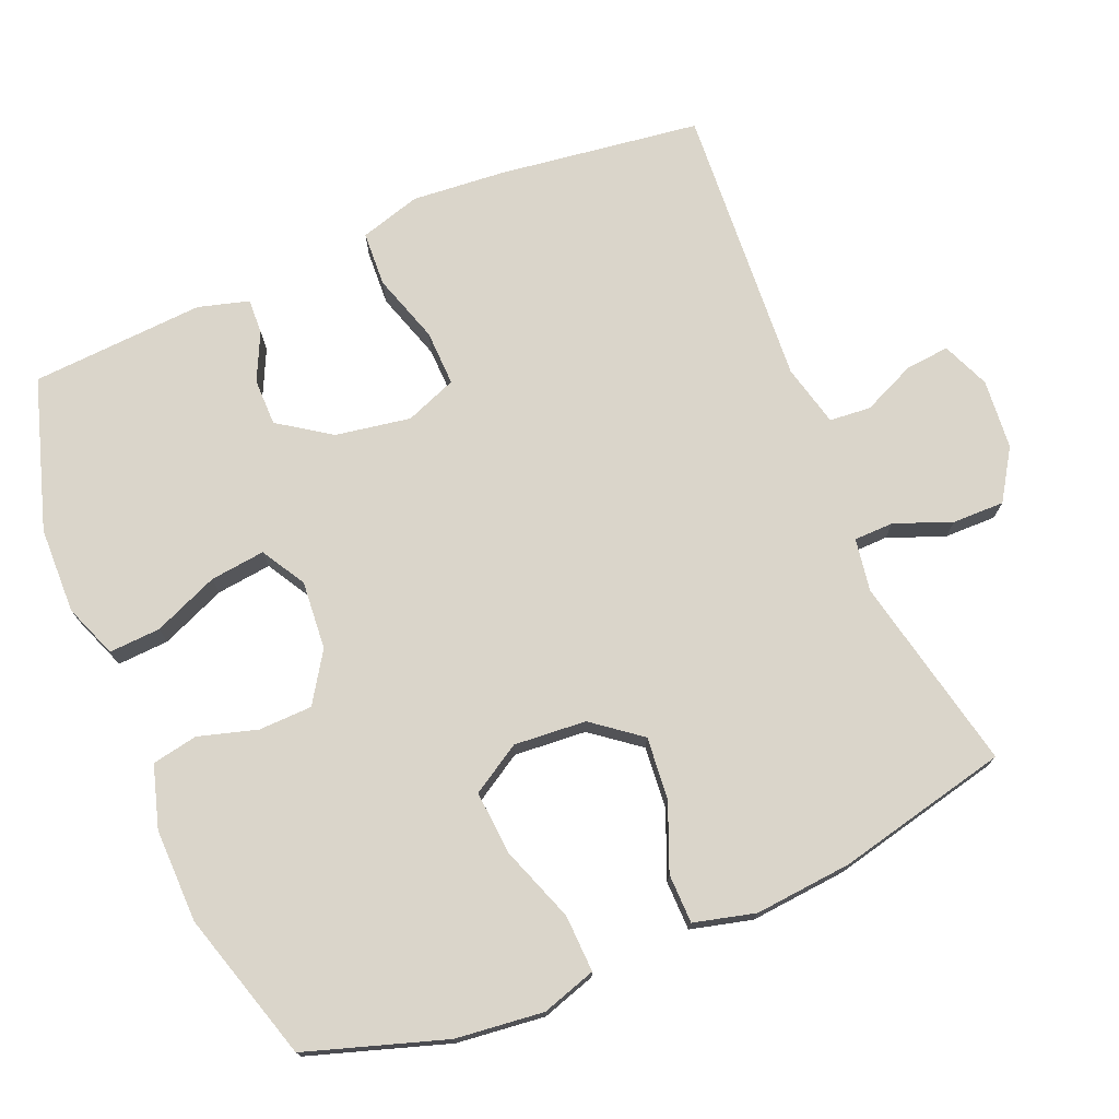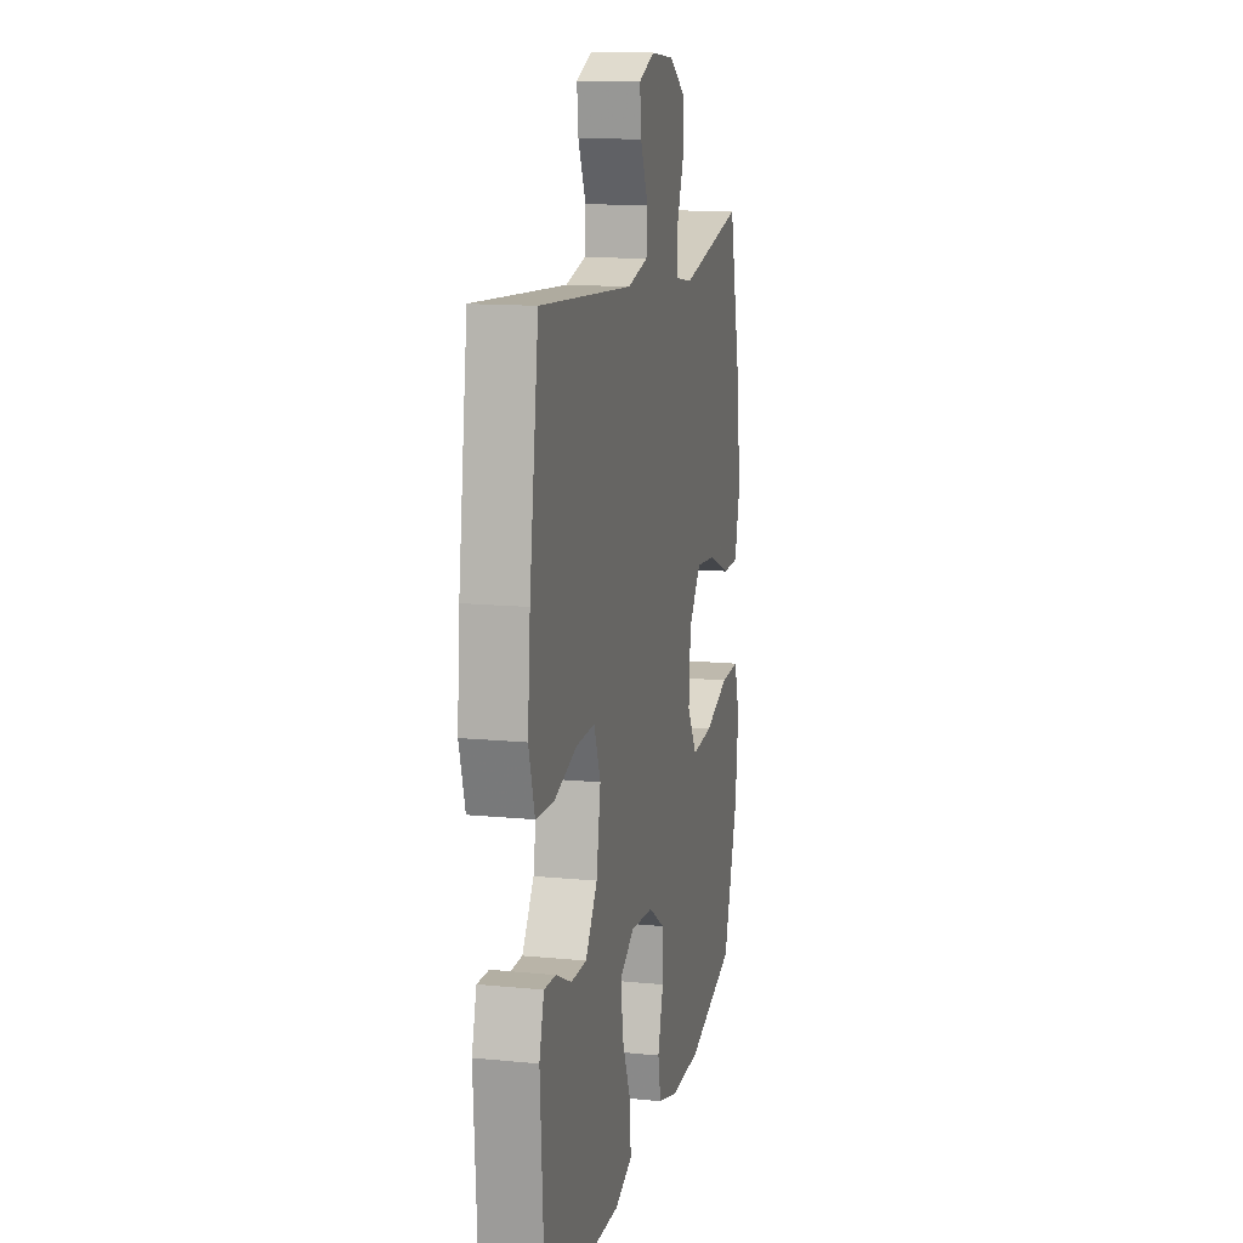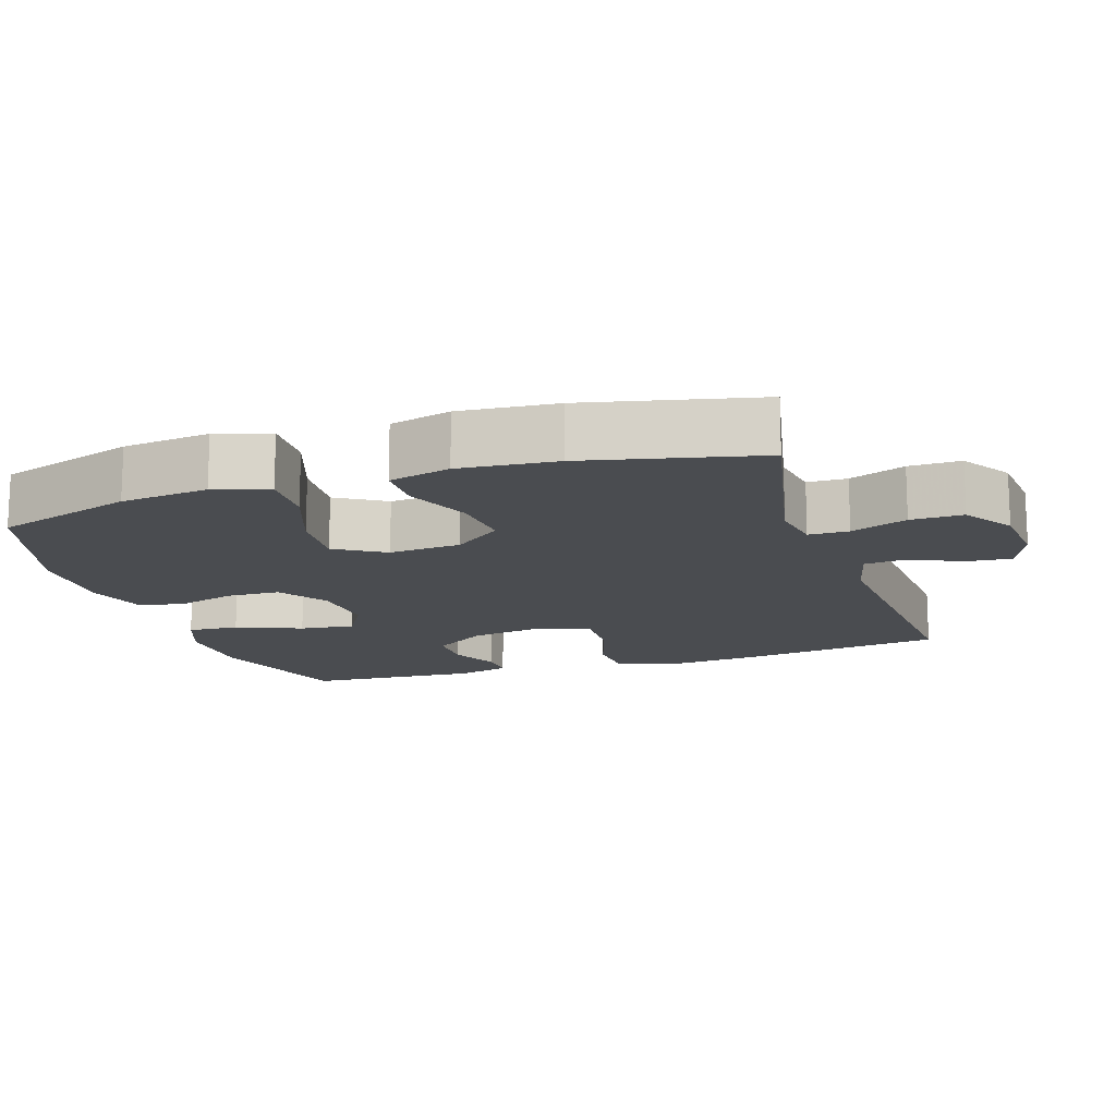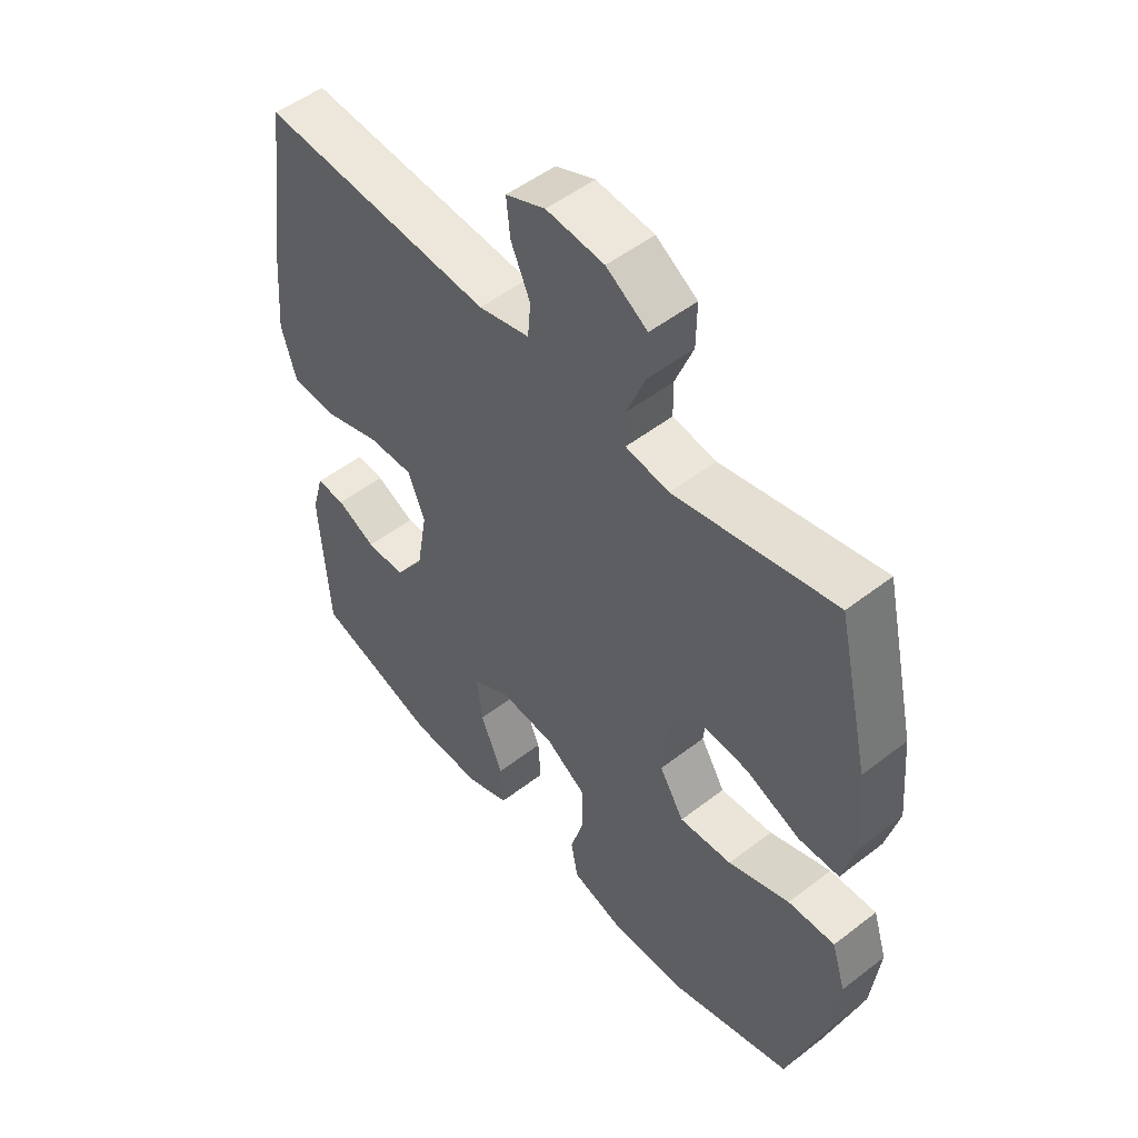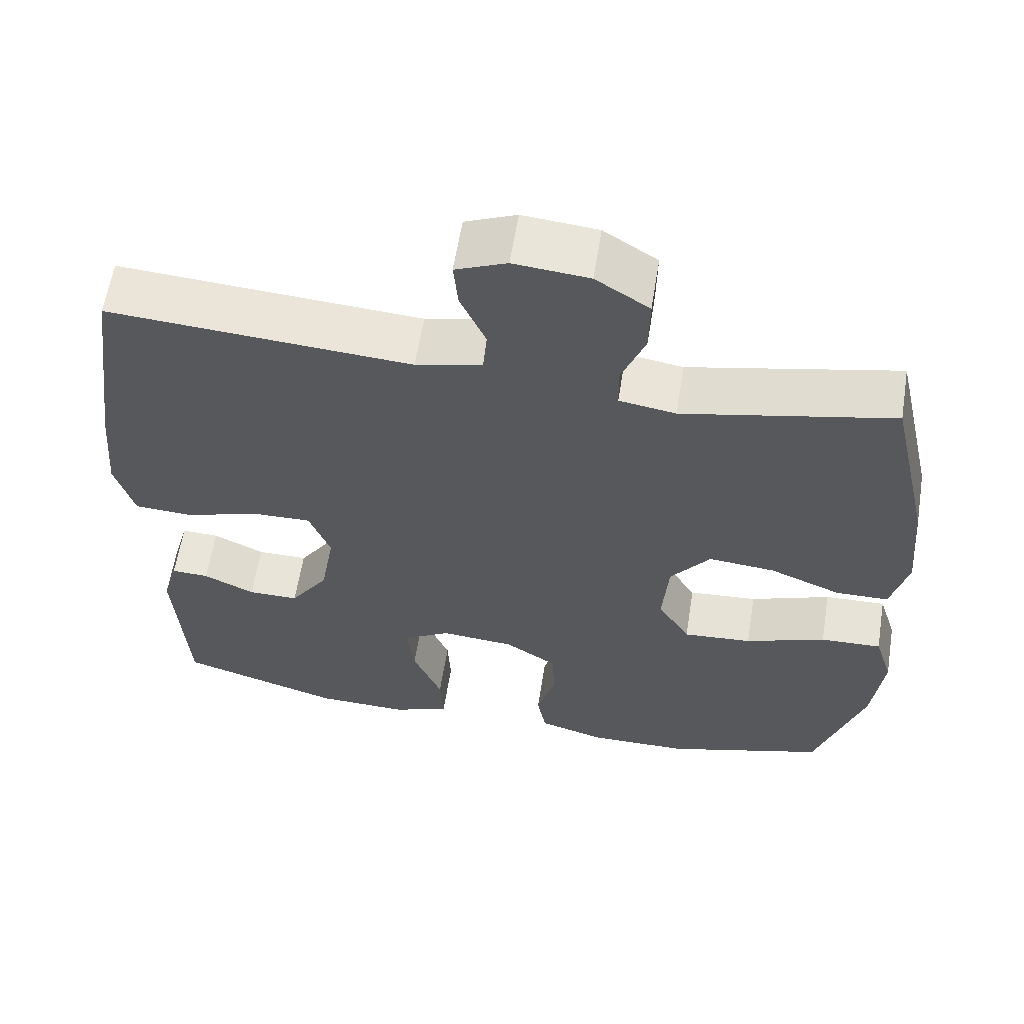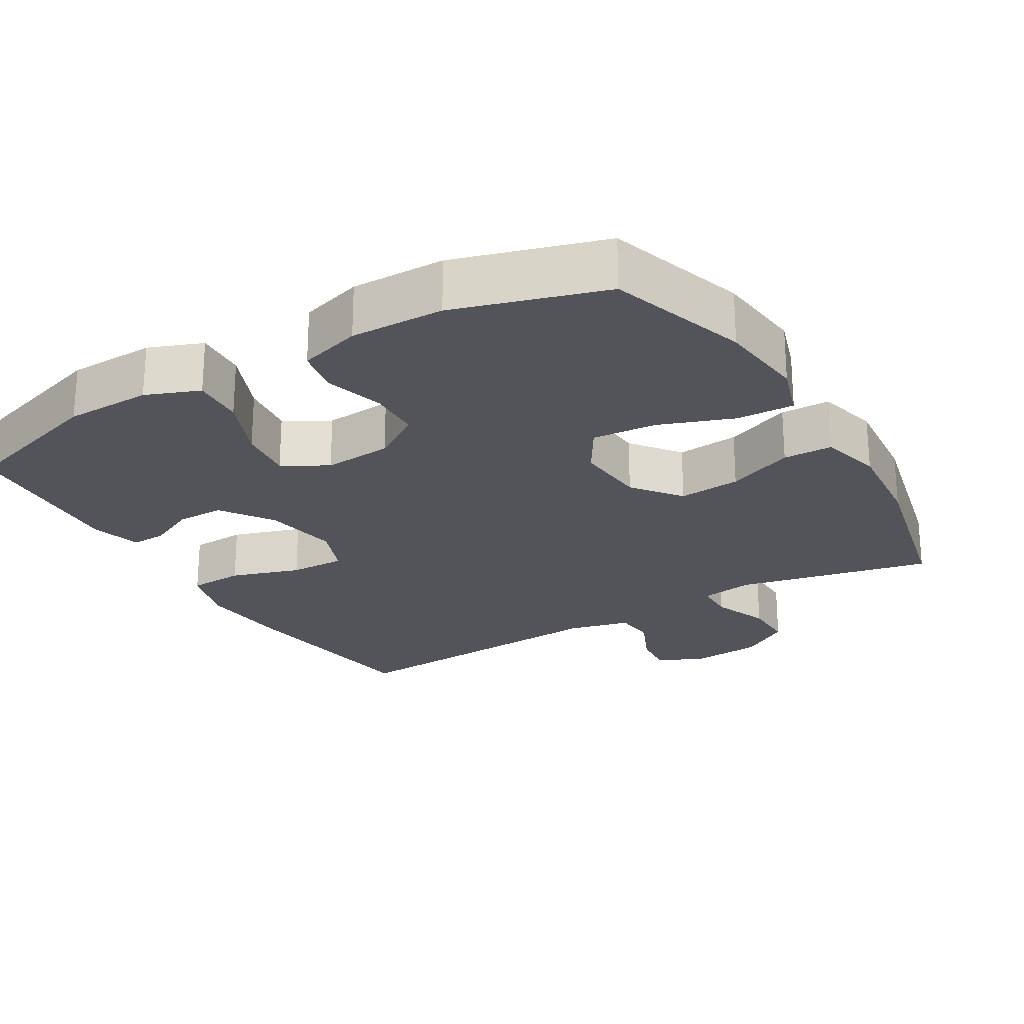
<metadata>
{"format":"obj","ext":"obj","renderer":"f3d","projection":"perspective","resolution":1024,"background":"white","views":[{"elev":74.2,"azim":-112.8,"up":"+Y"},{"elev":13.3,"azim":102.7,"up":"+Z"},{"elev":-14.7,"azim":-71.9,"up":"+Y"},{"elev":51.4,"azim":-130.0,"up":"+Z"},{"elev":60.4,"azim":-170.9,"up":"+Z"},{"elev":-23.7,"azim":-149.4,"up":"+Y"}]}
</metadata>
<code>
v -0.5 0.07 0.5
v -0.227 0.07 0.442
v -0.153 0.07 0.454
v -0.152 0.07 0.51
v -0.183 0.07 0.589
v -0.184 0.07 0.662
v -0.114 0.07 0.707
v -0.016 0.07 0.716
v 0.051 0.07 0.688
v 0.045 0.07 0.626
v 0.012 0.07 0.552
v 0.017 0.07 0.494
v 0.104 0.07 0.473
v 0.5 0.07 0.5
v 0.539 0.07 0.217
v 0.55 0.07 0.086
v 0.525 0.07 0.001
v 0.448 0.07 -0.003
v 0.351 0.07 0.028
v 0.273 0.07 0.03
v 0.245 0.07 -0.042
v 0.263 0.07 -0.147
v 0.313 0.07 -0.22
v 0.379 0.07 -0.22
v 0.446 0.07 -0.188
v 0.495 0.07 -0.186
v 0.515 0.07 -0.257
v 0.5 0.07 -0.5
v 0.289 0.07 -0.566
v 0.168 0.07 -0.569
v 0.093 0.07 -0.54
v 0.097 0.07 -0.468
v 0.135 0.07 -0.377
v 0.144 0.07 -0.3
v 0.082 0.07 -0.264
v -0.014 0.07 -0.272
v -0.083 0.07 -0.317
v -0.085 0.07 -0.392
v -0.061 0.07 -0.474
v -0.073 0.07 -0.538
v -0.16 0.07 -0.564
v -0.291 0.07 -0.562
v -0.5 0.07 -0.5
v -0.563 0.07 -0.306
v -0.577 0.07 -0.183
v -0.553 0.07 -0.107
v -0.473 0.07 -0.11
v -0.368 0.07 -0.148
v -0.278 0.07 -0.155
v -0.236 0.07 -0.086
v -0.244 0.07 0.015
v -0.296 0.07 0.082
v -0.383 0.07 0.074
v -0.476 0.07 0.036
v -0.545 0.07 0.037
v -0.567 0.07 0.123
v -0.555 0.07 0.259
v -0.5 0 0.5
v -0.227 0 0.442
v -0.153 0 0.454
v -0.152 0 0.51
v -0.183 0 0.589
v -0.184 0 0.662
v -0.114 0 0.707
v -0.016 0 0.716
v 0.051 0 0.688
v 0.045 0 0.626
v 0.012 0 0.552
v 0.017 0 0.494
v 0.104 0 0.473
v 0.5 0 0.5
v 0.539 0 0.217
v 0.55 0 0.086
v 0.525 0 0.001
v 0.448 0 -0.003
v 0.351 0 0.028
v 0.273 0 0.03
v 0.245 0 -0.042
v 0.263 0 -0.147
v 0.313 0 -0.22
v 0.379 0 -0.22
v 0.446 0 -0.188
v 0.495 0 -0.186
v 0.515 0 -0.257
v 0.5 0 -0.5
v 0.289 0 -0.566
v 0.168 0 -0.569
v 0.093 0 -0.54
v 0.097 0 -0.468
v 0.135 0 -0.377
v 0.144 0 -0.3
v 0.082 0 -0.264
v -0.014 0 -0.272
v -0.083 0 -0.317
v -0.085 0 -0.392
v -0.061 0 -0.474
v -0.073 0 -0.538
v -0.16 0 -0.564
v -0.291 0 -0.562
v -0.5 0 -0.5
v -0.563 0 -0.306
v -0.577 0 -0.183
v -0.553 0 -0.107
v -0.473 0 -0.11
v -0.368 0 -0.148
v -0.278 0 -0.155
v -0.236 0 -0.086
v -0.244 0 0.015
v -0.296 0 0.082
v -0.383 0 0.074
v -0.476 0 0.036
v -0.545 0 0.037
v -0.567 0 0.123
v -0.555 0 0.259
f 57 1 2
f 56 57 2
f 55 56 2
f 54 55 2
f 53 54 2
f 52 53 2 3
f 51 52 3
f 50 51 3
f 46 47 48
f 45 46 48
f 44 45 48
f 43 44 48
f 42 43 48
f 41 42 48
f 40 41 48
f 39 40 48
f 38 39 48
f 37 38 48 49
f 36 37 49 50
f 31 32 33
f 30 31 33
f 29 30 33
f 28 29 33
f 27 28 33
f 26 27 33
f 25 26 33
f 24 25 33
f 23 24 33 34
f 22 23 34 35
f 17 18 19
f 16 17 19
f 15 16 19
f 14 15 19
f 13 14 19
f 12 13 19 20
f 9 10 11
f 8 9 11
f 7 8 11
f 6 7 11
f 5 6 11
f 4 5 11
f 3 4 11 12
f 50 3 12
f 36 50 12
f 35 36 12
f 22 35 12
f 21 22 12
f 12 20 21
f 59 58 114
f 59 114 113
f 59 113 112
f 59 112 111
f 59 111 110
f 60 59 110 109
f 60 109 108
f 60 108 107
f 105 104 103
f 105 103 102
f 105 102 101
f 105 101 100
f 105 100 99
f 105 99 98
f 105 98 97
f 105 97 96
f 105 96 95
f 106 105 95 94
f 107 106 94 93
f 90 89 88
f 90 88 87
f 90 87 86
f 90 86 85
f 90 85 84
f 90 84 83
f 90 83 82
f 90 82 81
f 91 90 81 80
f 92 91 80 79
f 76 75 74
f 76 74 73
f 76 73 72
f 76 72 71
f 76 71 70
f 77 76 70 69
f 68 67 66
f 68 66 65
f 68 65 64
f 68 64 63
f 68 63 62
f 68 62 61
f 69 68 61 60
f 69 60 107
f 69 107 93
f 69 93 92
f 69 92 79
f 69 79 78
f 78 77 69
f 1 58 59 2
f 2 59 60 3
f 3 60 61 4
f 4 61 62 5
f 5 62 63 6
f 6 63 64 7
f 7 64 65 8
f 8 65 66 9
f 9 66 67 10
f 10 67 68 11
f 11 68 69 12
f 12 69 70 13
f 13 70 71 14
f 14 71 72 15
f 15 72 73 16
f 16 73 74 17
f 17 74 75 18
f 18 75 76 19
f 19 76 77 20
f 20 77 78 21
f 21 78 79 22
f 22 79 80 23
f 23 80 81 24
f 24 81 82 25
f 25 82 83 26
f 26 83 84 27
f 27 84 85 28
f 28 85 86 29
f 29 86 87 30
f 30 87 88 31
f 31 88 89 32
f 32 89 90 33
f 33 90 91 34
f 34 91 92 35
f 35 92 93 36
f 36 93 94 37
f 37 94 95 38
f 38 95 96 39
f 39 96 97 40
f 40 97 98 41
f 41 98 99 42
f 42 99 100 43
f 43 100 101 44
f 44 101 102 45
f 45 102 103 46
f 46 103 104 47
f 47 104 105 48
f 48 105 106 49
f 49 106 107 50
f 50 107 108 51
f 51 108 109 52
f 52 109 110 53
f 53 110 111 54
f 54 111 112 55
f 55 112 113 56
f 56 113 114 57
f 57 114 58 1

</code>
